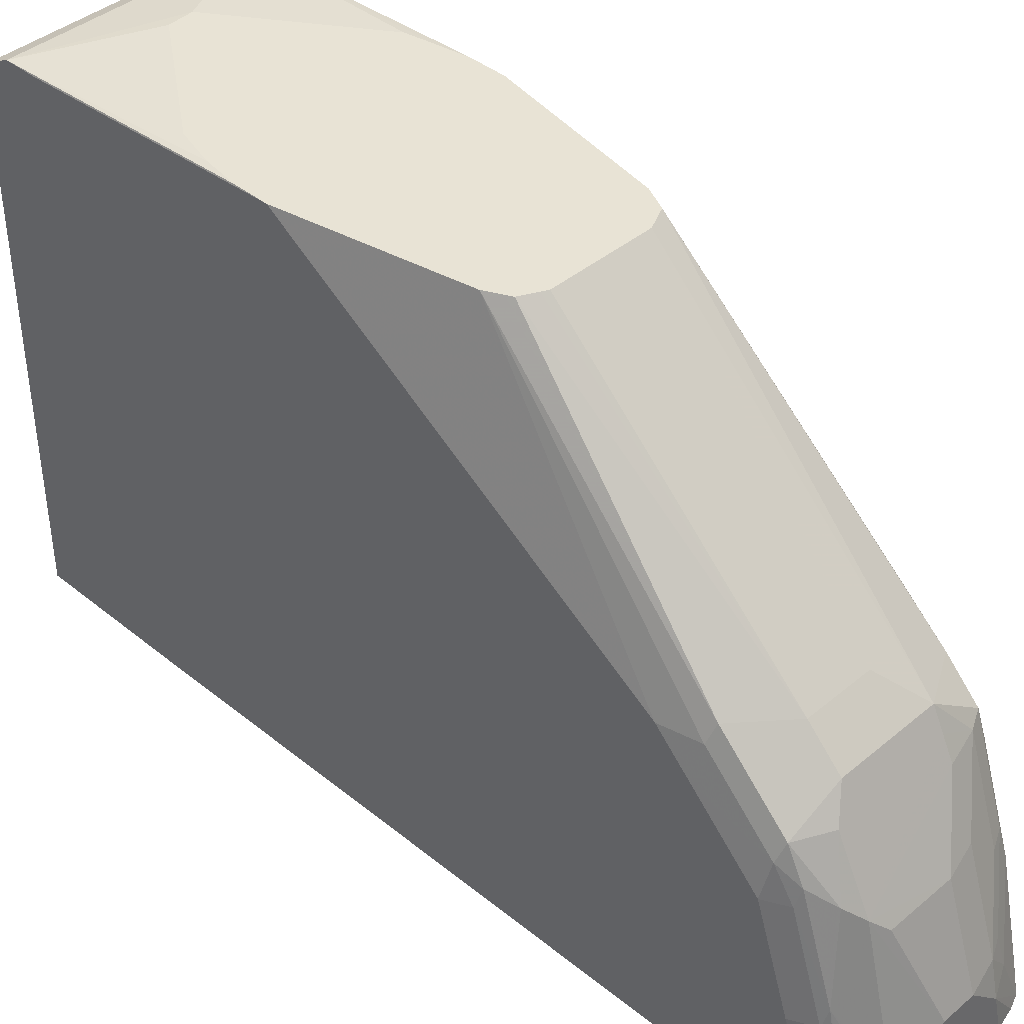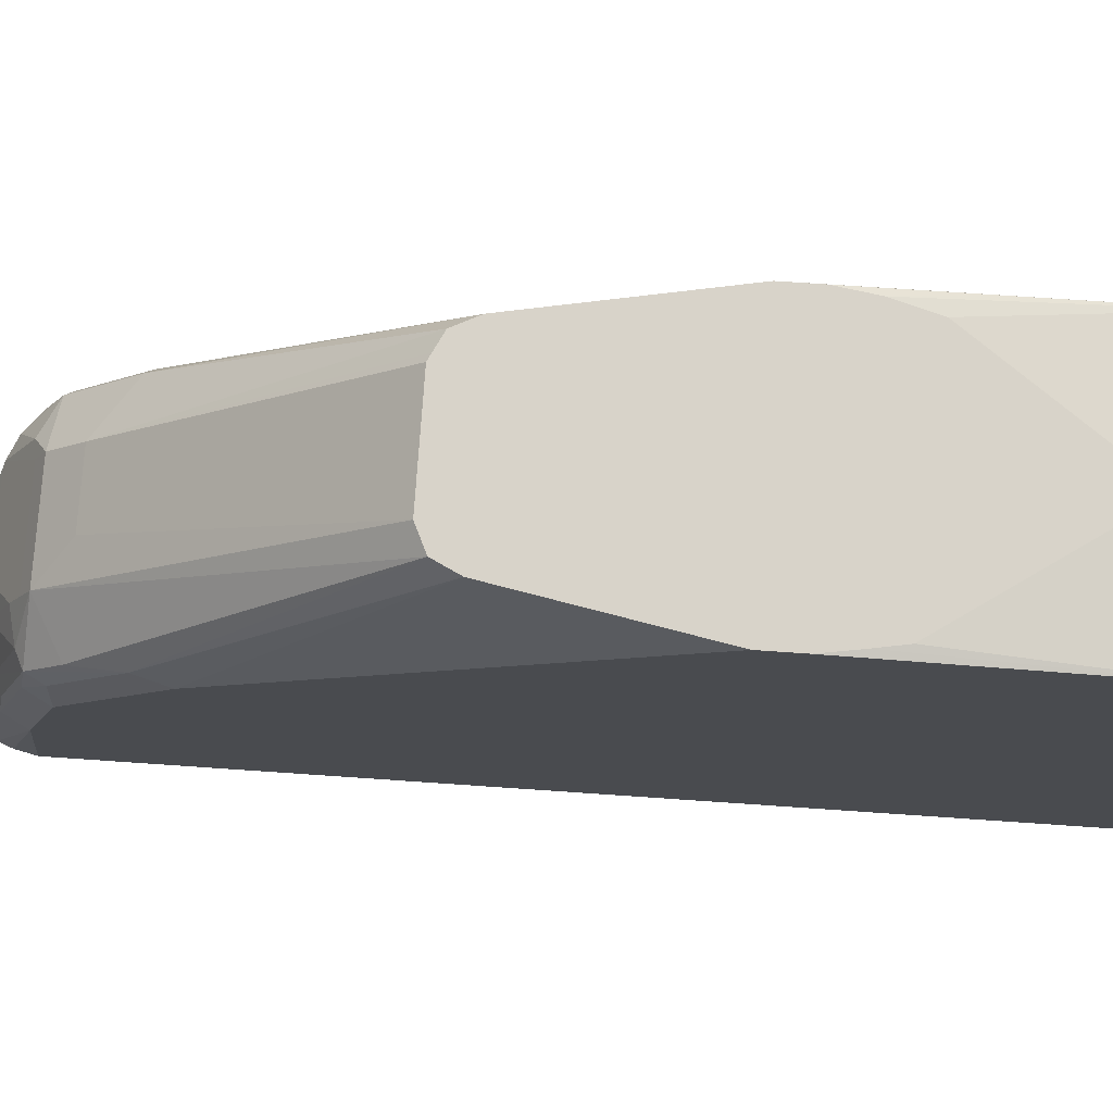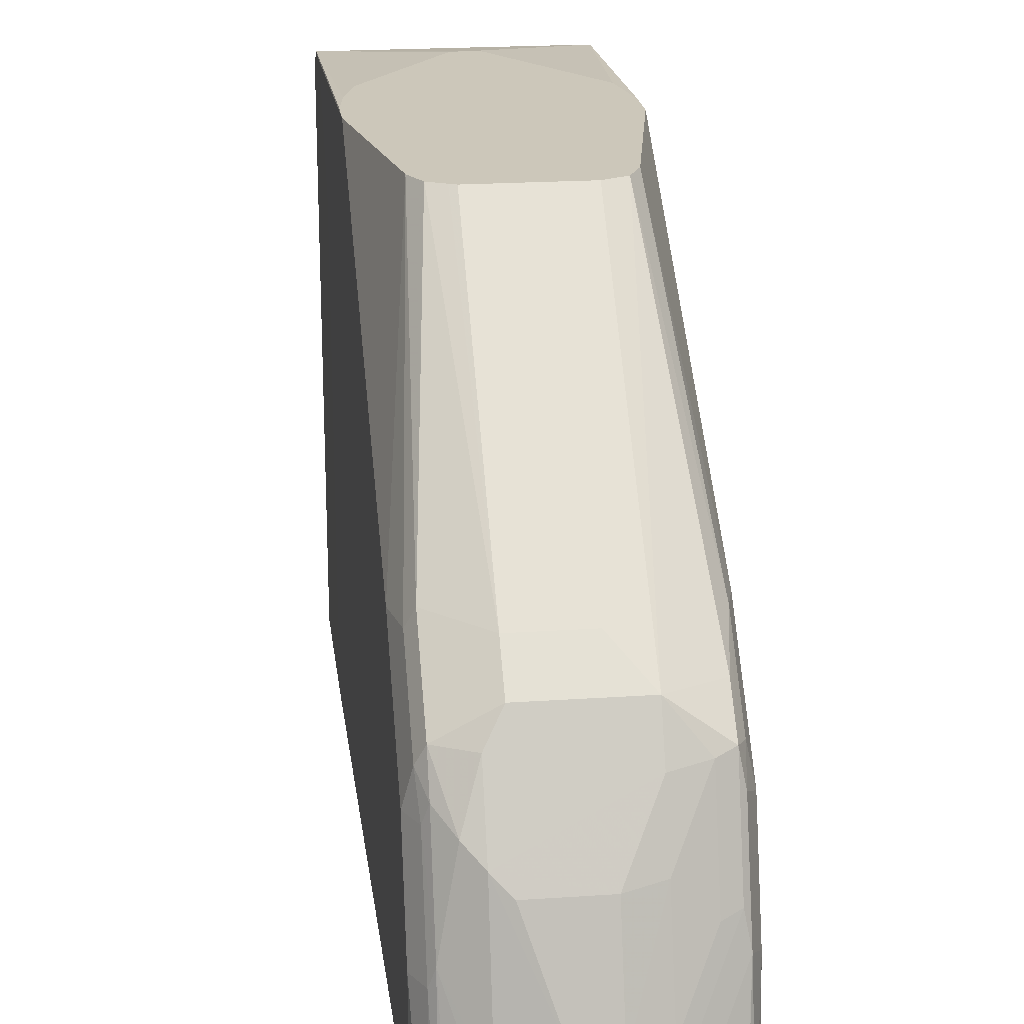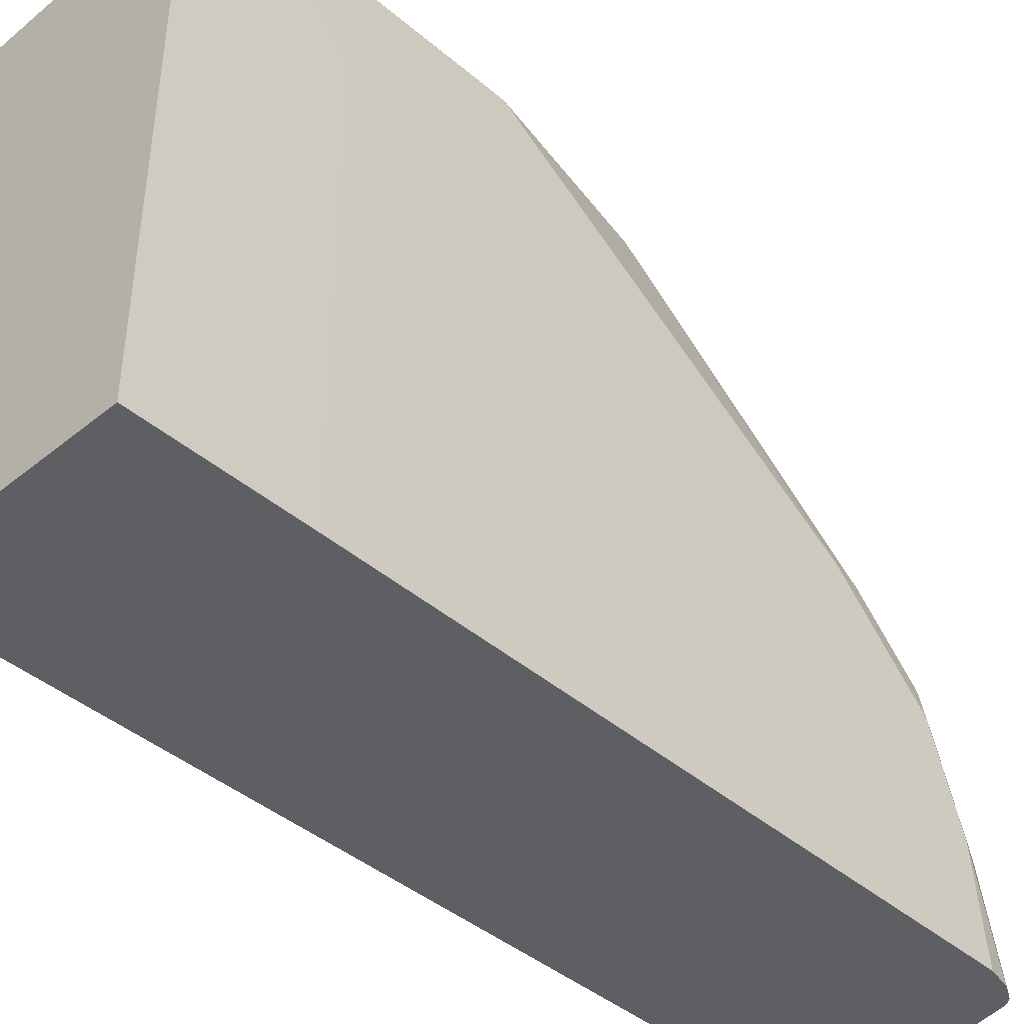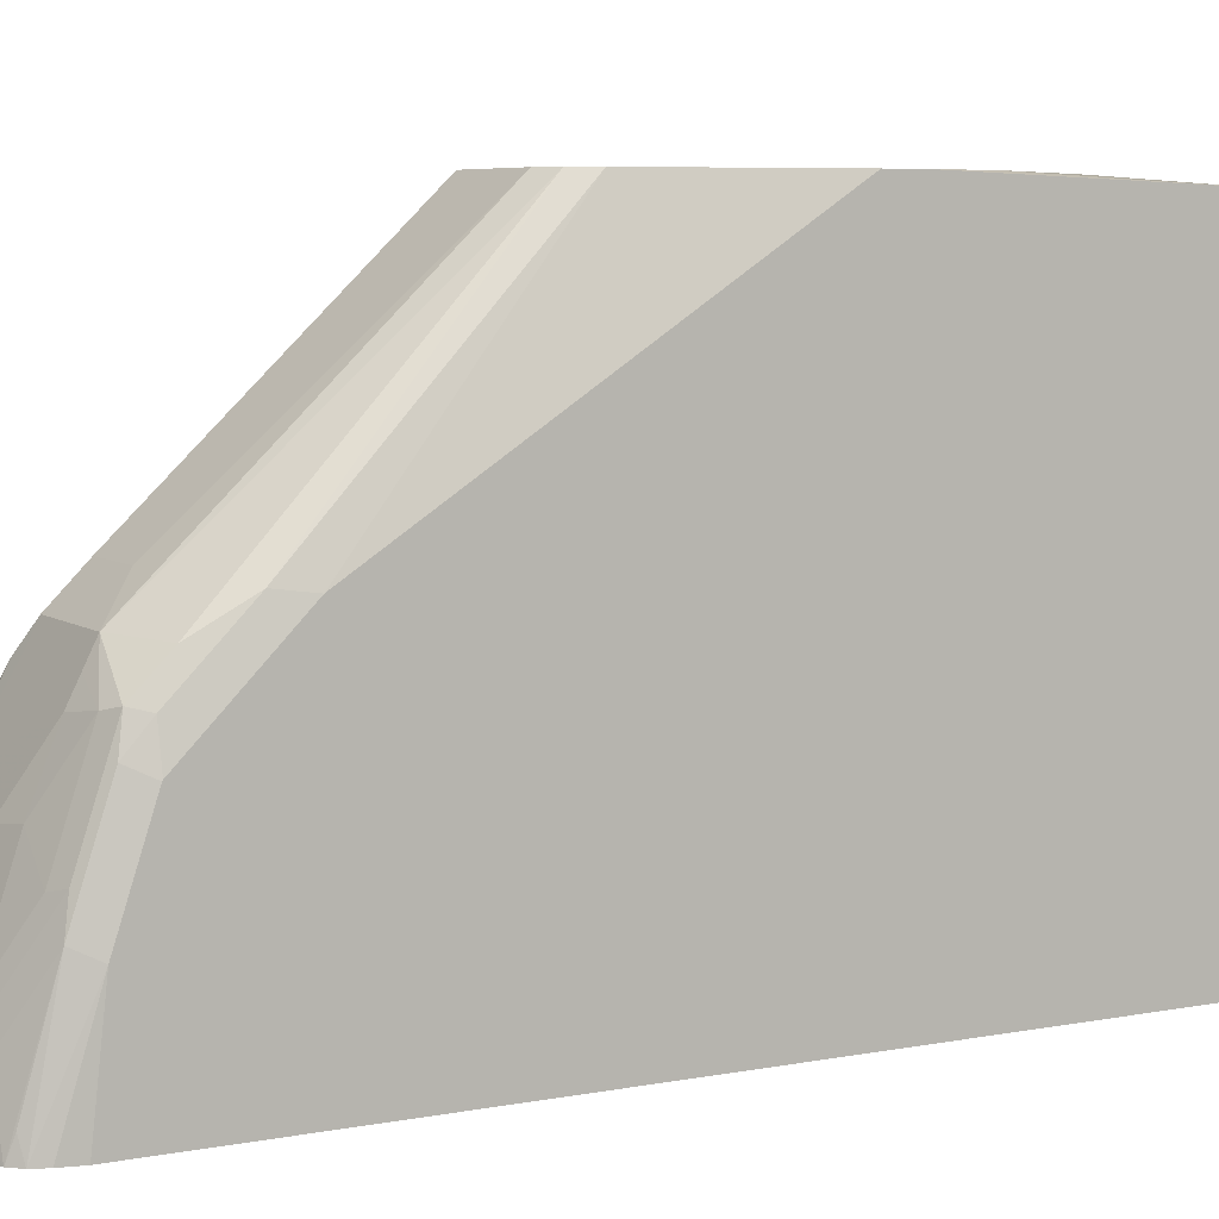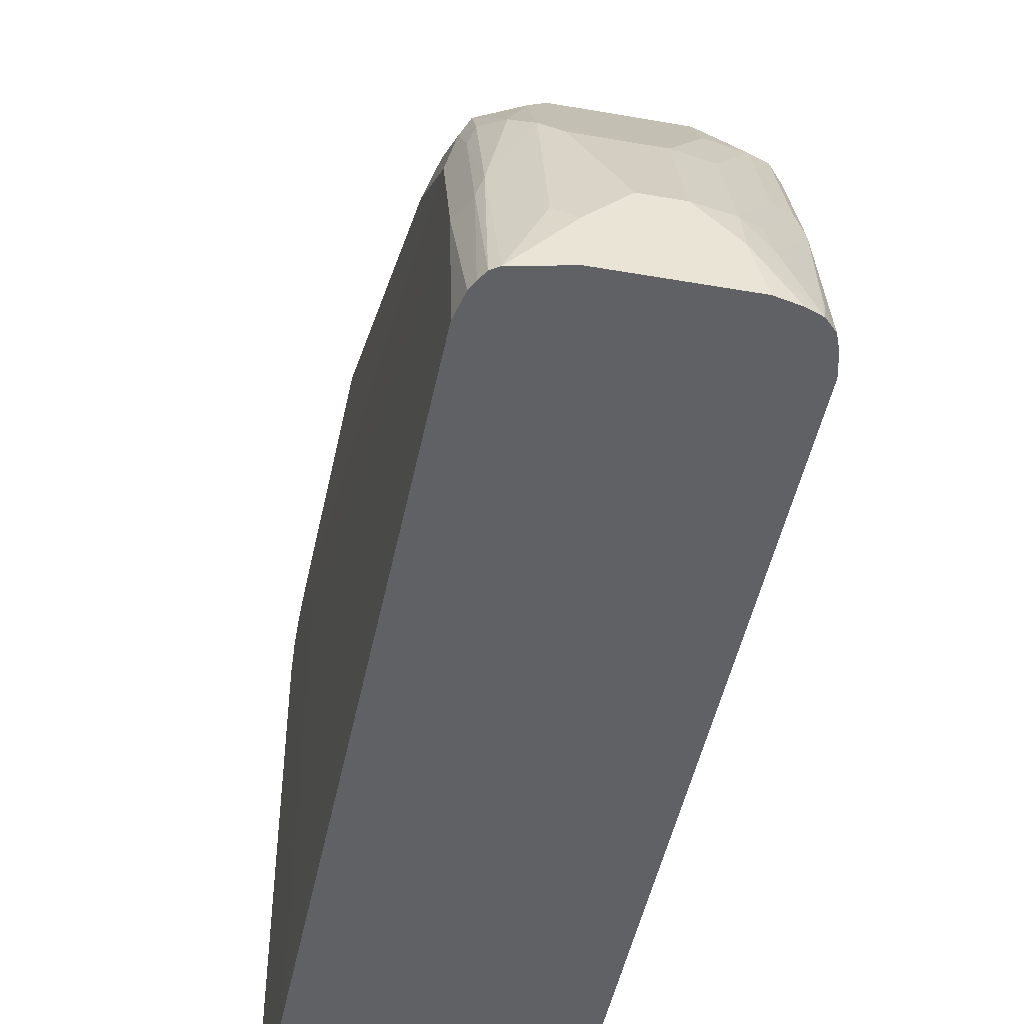
<metadata>
{"format":"obj","ext":"obj","renderer":"f3d","projection":"perspective","resolution":1024,"background":"white","views":[{"elev":41.1,"azim":134.7,"up":"+Y"},{"elev":76.0,"azim":-86.1,"up":"+Y"},{"elev":21.3,"azim":173.1,"up":"+Y"},{"elev":-41.9,"azim":44.3,"up":"+Y"},{"elev":6.5,"azim":-119.1,"up":"+Y"},{"elev":-47.1,"azim":168.8,"up":"+Y"}]}
</metadata>
<code>
v -0.04044 0.06234 -0.5482
v 0.01712 0.06234 -0.5482
v -0.05139 0.06234 -0.5457
v -0.03426 0.08567 -0.5482
v 0.01712 0.08567 -0.5482
v 0.04044 0.06234 -0.5433
v -0.0584 0.06234 -0.543
v -0.04567 0.09136 -0.5424
v -0.03426 0.1049 -0.5439
v -0.01712 0.1028 -0.5482
v -1.161e-05 0.1028 -0.5482
v 0.02569 0.1628 -0.5268
v 0.02569 0.09424 -0.5439
v 0.03426 0.1028 -0.5374
v 0.04282 0.1285 -0.5268
v 0.04401 0.06234 -0.5409
v -0.06335 0.06234 -0.538
v -0.05994 0.0728 -0.5396
v -0.0628 0.1256 -0.5253
v -0.04282 0.1071 -0.5396
v -0.05139 0.1392 -0.5268
v -0.03426 0.1563 -0.5268
v -0.01712 0.1542 -0.531
v 0.01712 0.1542 -0.531
v 0.03426 0.1713 -0.5203
v -0.03426 0.1885 -0.5139
v -0.03426 0.1999 -0.5082
v 0.01712 0.1999 -0.5082
v 0.02569 0.197 -0.5096
v 0.04567 0.1199 -0.5253
v 0.04282 0.1799 -0.5096
v 0.04567 0.1713 -0.5082
v 0.04659 0.06234 -0.5365
v -0.06608 0.06234 -0.531
v -0.06838 0.1201 -0.5142
v -0.05994 0.1413 -0.5225
v -0.0628 0.177 -0.5082
v -0.05994 0.1927 -0.5053
v -0.05139 0.1906 -0.5096
v 0.04282 0.197 -0.501
v -0.03426 0.2113 -0.5025
v 0.01712 0.2113 -0.5025
v 0.05139 0.1199 -0.5139
v 0.0471 0.1885 -0.4989
v 0.05139 0.1713 -0.4967
v 0.04865 0.06234 -0.5324
v -0.06838 0.06234 -0.5207
v -0.06838 0.1715 -0.4971
v -0.06423 0.1906 -0.4967
v -0.06423 0.2248 -0.4625
v -0.05994 0.2098 -0.4882
v 0.01712 0.2284 -0.4853
v 0.04282 0.2312 -0.4668
v -0.01712 0.2284 -0.4853
v -0.04573 0.3474 -0.3543
v -0.03426 0.3474 -0.3597
v 0.05139 0.06234 -0.5201
v 0.05334 0.2912 -0.1674
v 0.0471 0.2227 -0.4646
v 0.05139 0.2056 -0.4625
v 0.05139 0.1885 -0.4796
v 0.05334 0.3369 -0.1313
v -0.06838 0.06234 -0.1324
v -0.06838 0.172 -0.4967
v -0.06838 0.2228 -0.4459
v -0.05139 0.3474 -0.3426
v 0.01712 0.3474 -0.3597
v 0.02035 0.3474 -0.3581
v 0.02855 0.3474 -0.354
v 0.03016 0.3474 -0.3508
v 0.03426 0.3474 -0.3426
v 0.05334 0.06234 -0.1674
v 0.05139 0.2227 -0.4454
v 0.05139 0.3474 -0.2521
v 0.05334 0.3375 -0.1301
v -0.05757 0.06234 -0.0857
v -0.06838 0.06239 -0.0857
v -0.06838 0.3474 -0.2528
v 0.05334 0.06234 -0.0857
v 0.05139 0.3474 -0.235
v 0.05334 0.3426 -0.1199
v -0.06838 0.3255 -0.0857
v -0.06838 0.3474 -0.2344
v 0.05334 0.3255 -0.0857
v 0.04865 0.3474 -0.2165
v 0.05334 0.3426 -0.1028
v -0.06838 0.3256 -0.08574
v -0.06545 0.3474 -0.2164
v -0.06838 0.3426 -0.1028
v 0.05334 0.3274 -0.08665
v 0.04305 0.3474 -0.1966
v -0.002454 0.3474 -0.1338
v -0.01536 0.3474 -0.1329
v 0.05334 0.3369 -0.0914
v -0.06838 0.3369 -0.0914
v -0.06302 0.3474 -0.203
f 49 64 50
f 52 56 67
f 48 64 49
f 50 64 65
f 50 65 66
f 50 66 55
f 50 55 51
f 52 54 56
f 52 67 68
f 55 78 83
f 52 69 53
f 53 69 70
f 53 70 71
f 53 71 59
f 55 66 78
f 55 83 88
f 55 88 96
f 45 62 58
f 55 96 93
f 52 68 69
f 45 61 62
f 38 51 41
f 44 60 61
f 55 93 92
f 37 48 49
f 37 49 38
f 38 41 39
f 38 49 50
f 38 50 51
f 40 42 52
f 40 52 53
f 40 53 59
f 44 61 45
f 40 59 44
f 41 52 42
f 35 64 48
f 41 51 55
f 41 55 56
f 41 56 54
f 43 57 46
f 43 45 58
f 43 58 57
f 44 59 60
f 41 54 52
f 55 92 91
f 82 84 87
f 55 85 80
f 71 74 73
f 74 86 81
f 74 81 75
f 76 79 84
f 76 84 82
f 76 82 77
f 80 85 86
f 83 89 88
f 84 90 87
f 65 78 66
f 85 91 86
f 86 93 89
f 86 89 95
f 86 95 94
f 86 91 92
f 87 90 95
f 88 89 96
f 89 93 96
f 90 94 95
f 35 65 64
f 86 92 93
f 55 91 85
f 63 76 77
f 62 74 75
f 55 80 74
f 55 74 71
f 55 71 70
f 55 70 69
f 55 69 68
f 55 68 67
f 55 67 56
f 57 58 72
f 58 62 75
f 62 73 74
f 58 75 81
f 58 86 94
f 58 94 90
f 58 90 84
f 58 84 79
f 58 79 72
f 59 73 60
f 59 71 73
f 60 73 62
f 60 62 61
f 58 81 86
f 35 78 65
f 74 80 86
f 35 89 83
f 4 9 10
f 5 11 12
f 5 12 13
f 5 13 6
f 6 13 14
f 6 14 15
f 6 15 16
f 7 18 19
f 7 19 8
f 4 8 9
f 8 20 9
f 9 20 21
f 9 21 22
f 9 22 10
f 10 22 23
f 10 23 24
f 10 24 11
f 11 24 12
f 12 25 15
f 12 15 13
f 8 19 20
f 12 24 23
f 4 7 8
f 2 5 6
f 1 2 6
f 1 6 16
f 1 16 33
f 1 33 46
f 1 46 57
f 1 57 72
f 1 72 79
f 1 79 76
f 1 76 63
f 3 7 4
f 1 63 47
f 1 34 17
f 1 17 7
f 1 7 3
f 1 3 4
f 1 4 10
f 1 10 11
f 1 11 5
f 1 5 2
f 35 83 78
f 1 47 34
f 12 23 26
f 7 17 18
f 12 27 28
f 26 39 27
f 27 39 41
f 27 41 42
f 27 42 28
f 28 42 29
f 29 42 40
f 30 43 33
f 30 32 43
f 31 40 44
f 25 40 31
f 31 44 32
f 32 45 43
f 12 26 27
f 34 47 35
f 35 47 63
f 35 63 77
f 35 77 82
f 35 82 87
f 35 87 95
f 35 95 89
f 32 44 45
f 25 29 40
f 33 43 46
f 22 39 26
f 22 26 23
f 12 28 29
f 12 29 25
f 13 15 14
f 15 25 31
f 15 31 32
f 15 32 30
f 16 30 33
f 17 34 35
f 17 35 19
f 15 30 16
f 19 36 20
f 19 35 48
f 19 48 37
f 19 37 38
f 19 38 36
f 20 36 21
f 21 36 38
f 21 38 39
f 17 19 18
f 21 39 22

</code>
